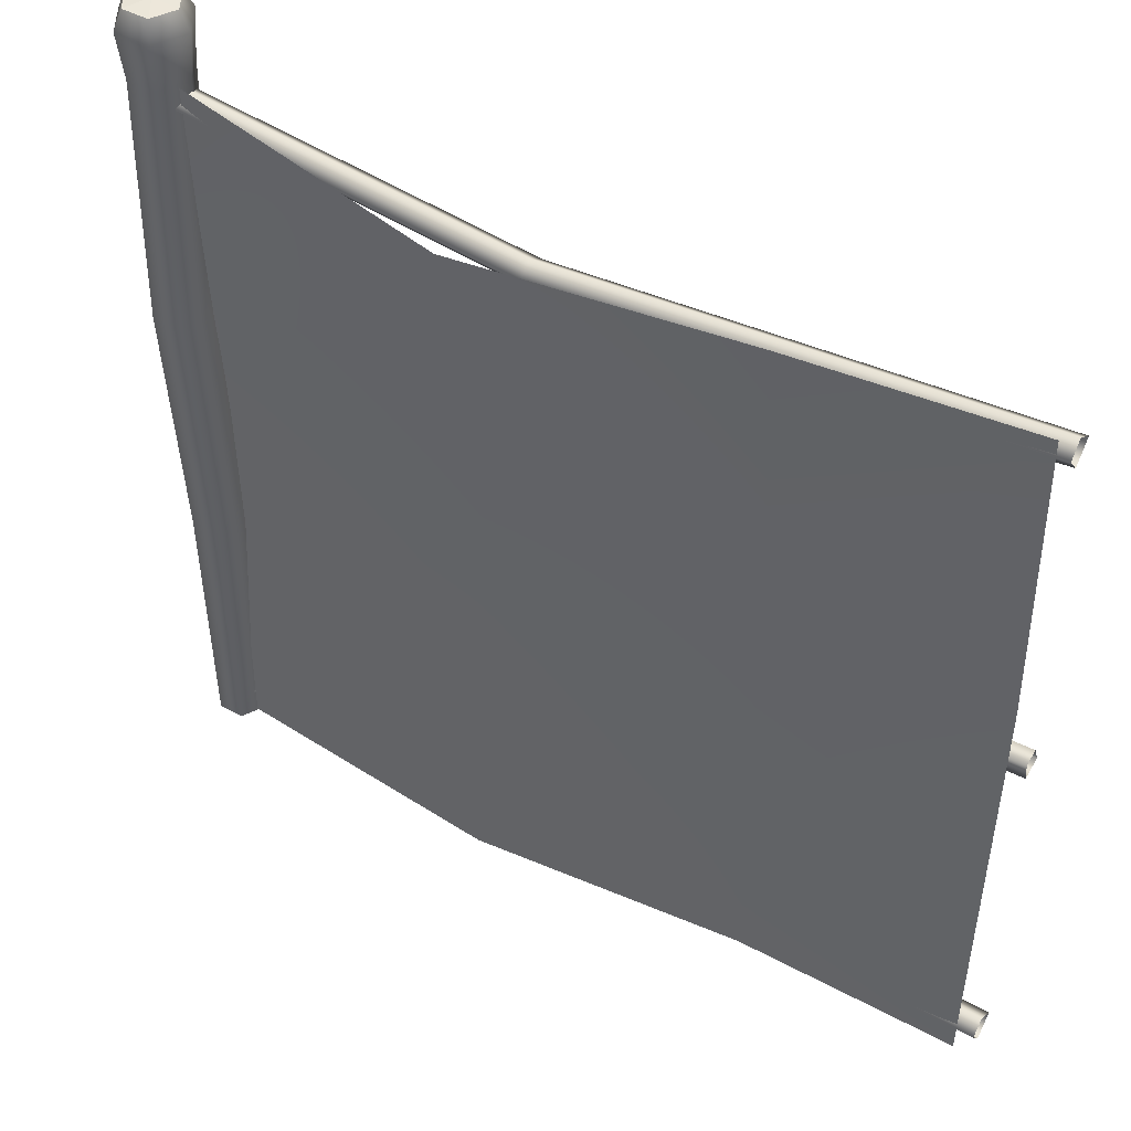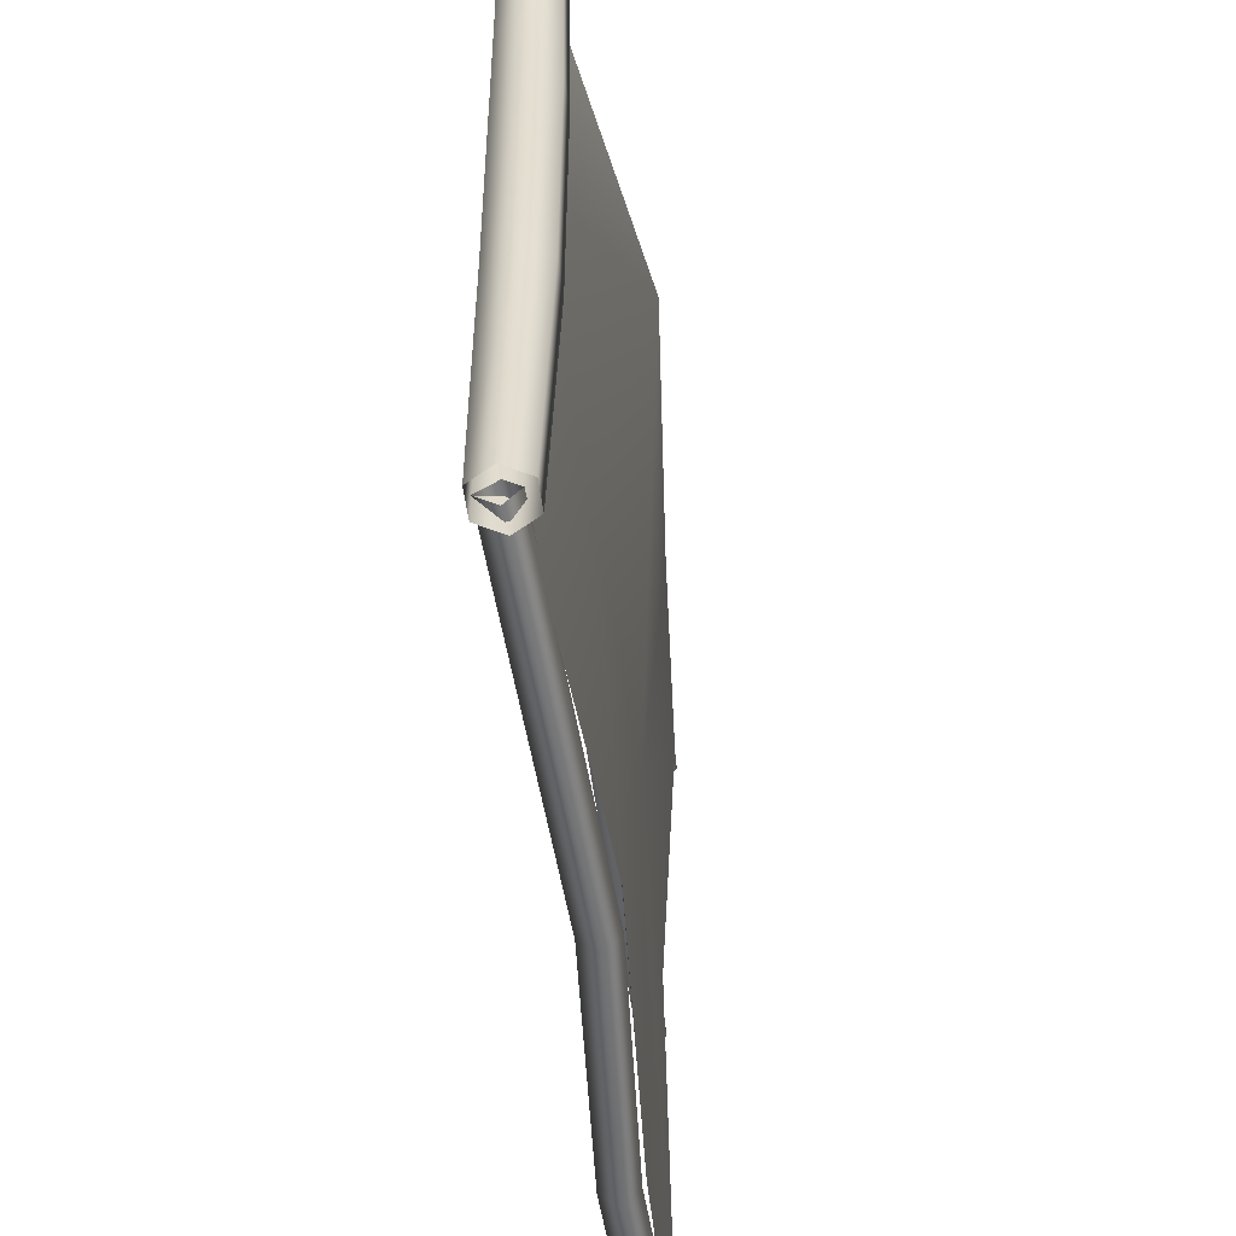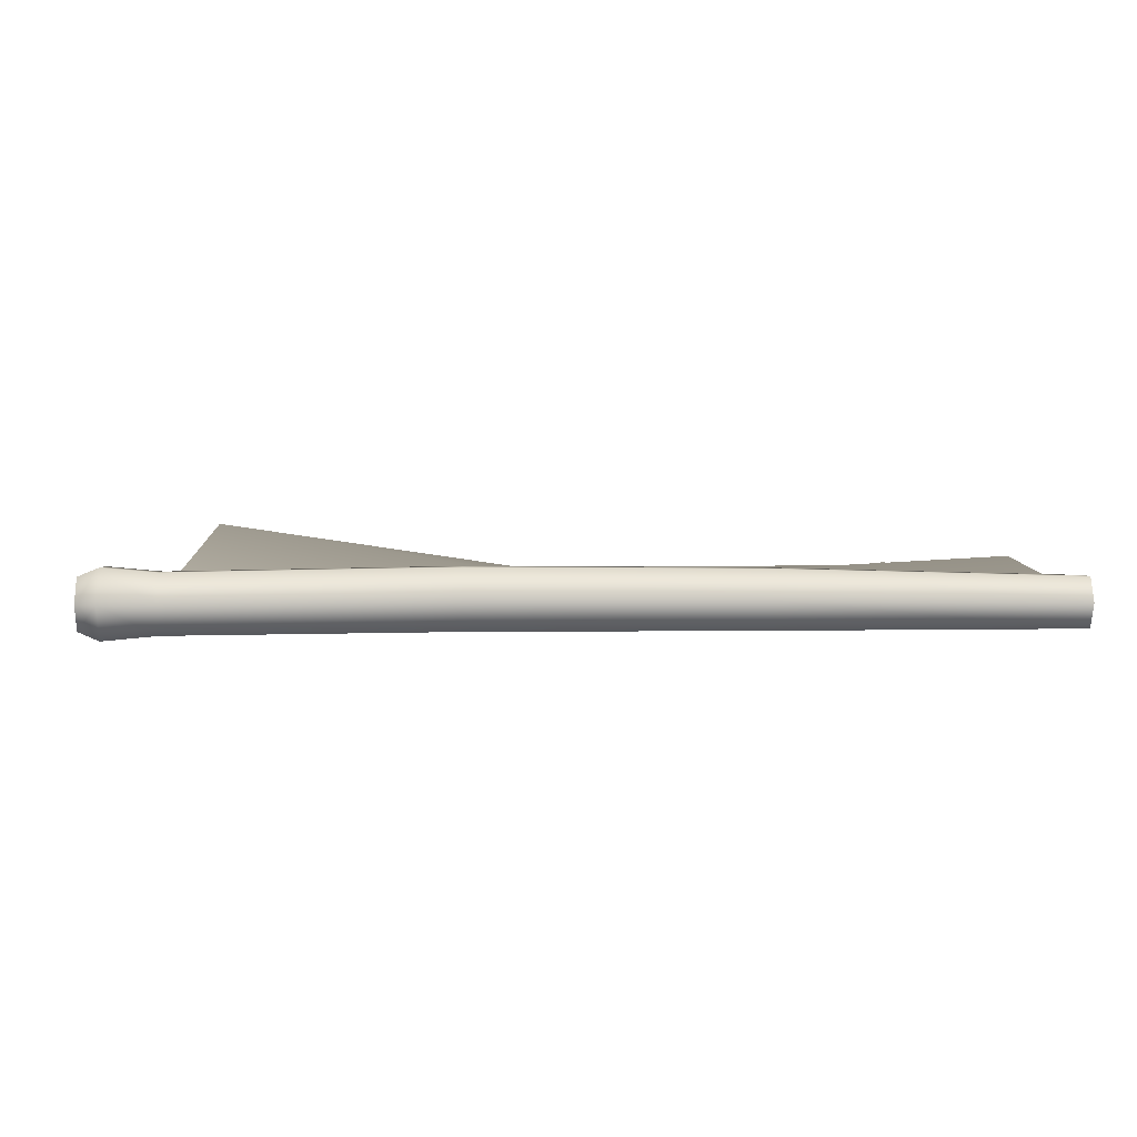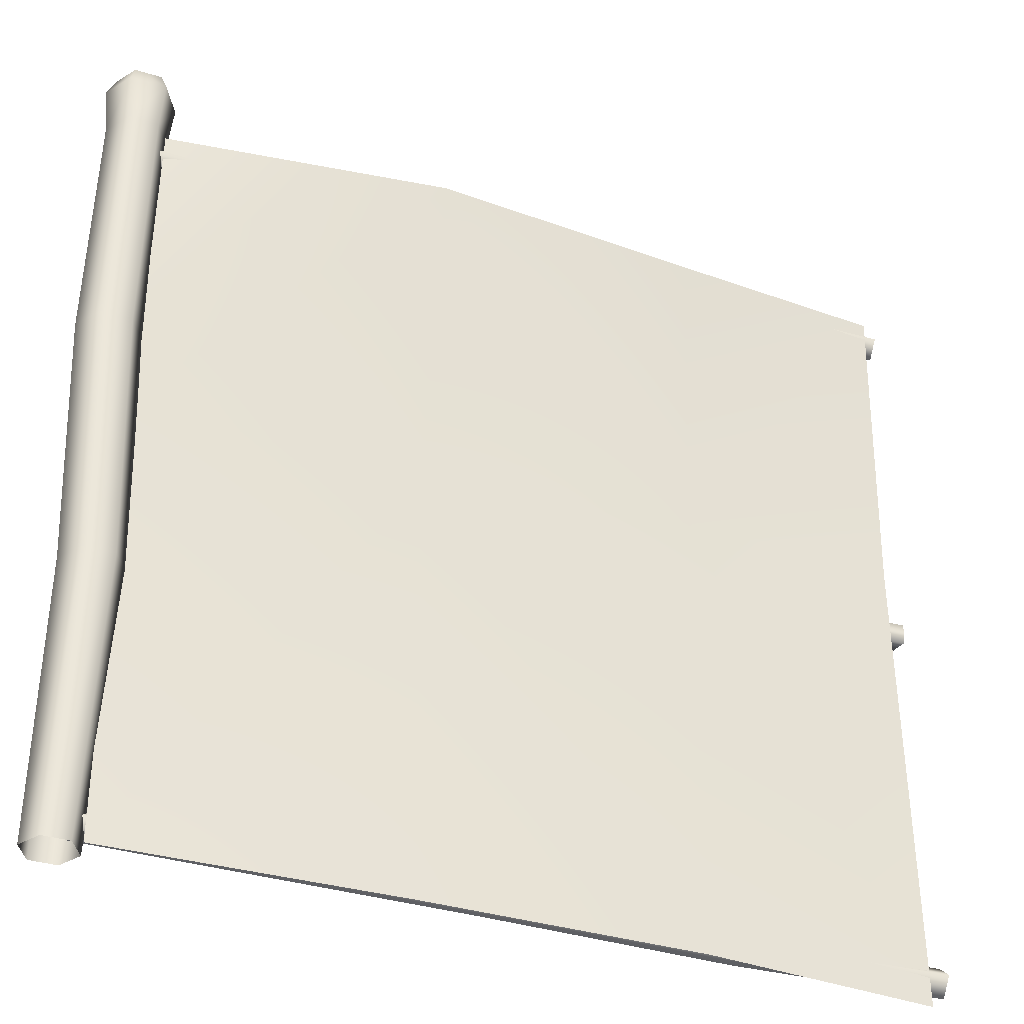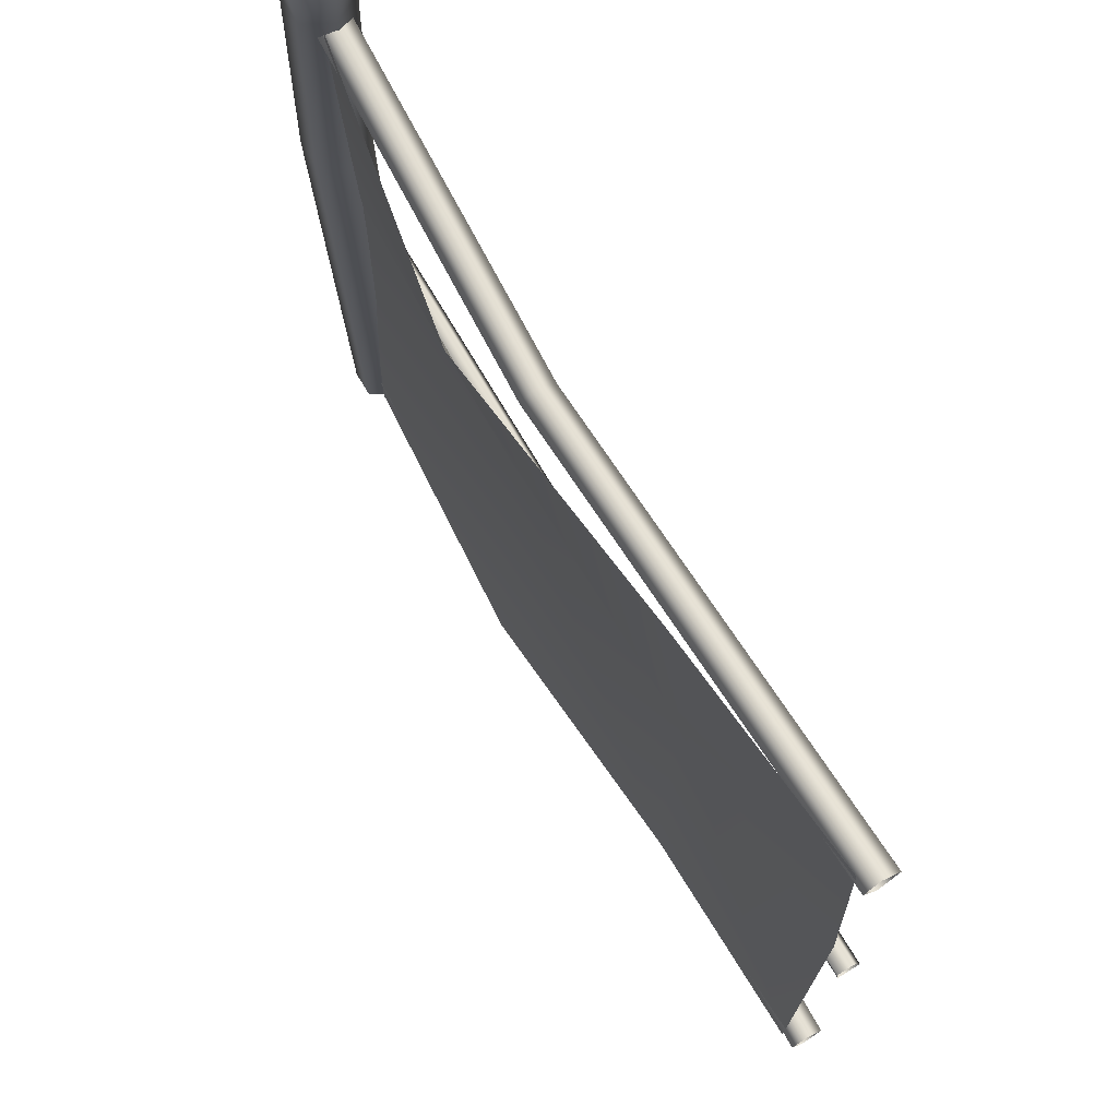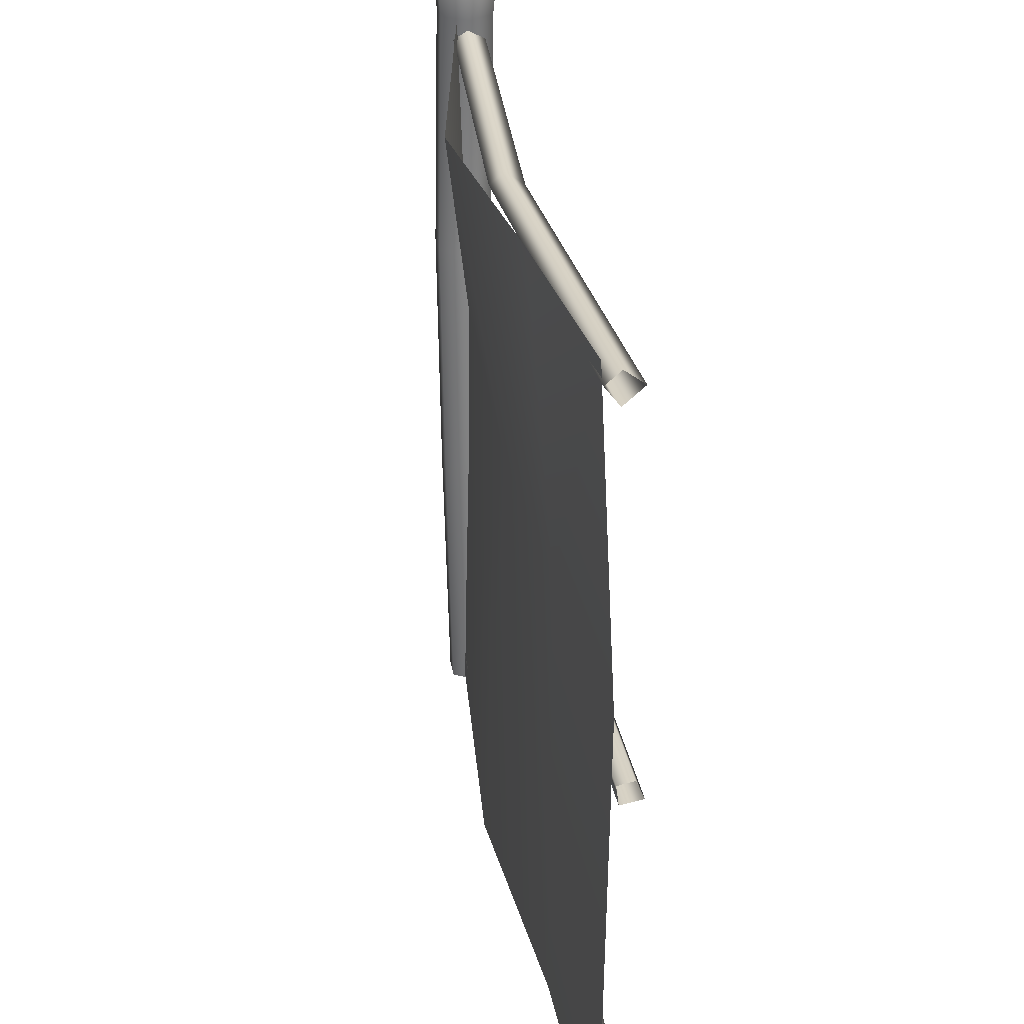
<metadata>
{"format":"obj","ext":"obj","renderer":"f3d","projection":"perspective","resolution":1024,"background":"white","views":[{"elev":47.1,"azim":31.0,"up":"+Y"},{"elev":-54.9,"azim":-82.4,"up":"+Y"},{"elev":1.9,"azim":-92.3,"up":"+Z"},{"elev":-35.9,"azim":-21.8,"up":"+Y"},{"elev":71.9,"azim":59.2,"up":"+Y"},{"elev":29.6,"azim":80.7,"up":"+Y"}]}
</metadata>
<code>
v 0.03002 0.03249 -0.008949
v 0.8764 0.05417 0.05741
v 0.8762 0.01171 0.02516
v 0.02989 0.07563 0.02403
v 0.8761 0.08412 0.02316
v 0.0311 0.105 -0.01088
v 0.8757 0.05037 -0.02188
v 0.03146 0.07176 -0.05514
v 0.8762 0.01171 0.02516
v 0.03002 0.03249 -0.008949
v 1.467 0.02911 -0.02165
v 1.467 0.07216 0.01145
v 1.466 0.06825 -0.06776
v 1.467 0.02911 -0.02165
v 1.466 0.1017 -0.02354
v 1.971 0.03255 -0.008415
v 1.971 0.07538 0.02407
v 1.971 0.0716 -0.05516
v 1.971 0.03255 -0.008415
v 1.971 0.105 -0.01043
v 0.04167 0.948 -4.28e-05
v 0.8761 0.962 0.007284
v 0.8759 0.9161 0.001071
v 0.04291 0.9942 0.005585
v 0.8762 0.9694 -0.03161
v 0.04333 1.001 -0.03282
v 0.876 0.9249 -0.05025
v 0.04221 0.9573 -0.05193
v 0.8759 0.9161 0.001071
v 0.04167 0.948 -4.28e-05
v 1.467 0.9317 -0.002129
v 1.466 0.9778 0.003827
v 1.467 0.9408 -0.0537
v 1.467 0.9317 -0.002129
v 1.466 0.985 -0.03485
v 1.966 0.9477 -0.002705
v 1.965 0.9938 0.003011
v 1.966 0.9569 -0.05451
v 1.966 0.9477 -0.002705
v 1.965 1.001 -0.03547
v 0.04078 1.799 0.003016
v 0.8669 1.795 0.07646
v 0.8669 1.753 0.04399
v 0.04122 1.842 0.036
v 0.8672 1.825 0.04206
v 0.04312 1.871 0.001071
v 0.8673 1.791 -0.002867
v 0.0431 1.838 -0.04308
v 0.8669 1.753 0.04399
v 0.04078 1.799 0.003016
v 1.951 1.806 0.007777
v 1.95 1.849 0.04062
v 1.949 1.845 -0.03852
v 1.951 1.806 0.007777
v 1.949 1.878 0.005802
v 0.0623 -1.982e-08 6.548e-06
v 0.05108 0.6666 -0.05681
v 0.03107 -1.982e-08 -0.05388
v 0.08755 0.6665 0.006546
v -0.02217 0.6664 -0.05698
v -0.03108 -1.982e-08 -0.05376
v 0.03112 -1.982e-08 0.05398
v 0.05107 0.6663 0.06988
v -0.03114 -1.982e-08 0.05387
v -0.02215 0.6662 0.07004
v -0.06211 -1.982e-08 6.641e-06
v -0.05892 0.6662 0.006547
v -0.03108 -1.982e-08 -0.05376
v -0.02217 0.6664 -0.05698
v 0.02756 1.285 -0.05635
v 0.06547 1.285 0.009254
v -0.0481 1.284 -0.05619
v -0.08574 1.284 0.009253
v -0.0481 1.284 -0.05619
v -0.04804 1.284 0.07461
v 0.02751 1.285 0.07476
v 0.03695 1.895 -0.06372
v 0.07377 1.895 2.253e-05
v -0.03668 1.895 -0.06378
v -0.07359 1.895 2.019e-05
v -0.03668 1.895 -0.06378
v -0.03673 1.895 0.0639
v 0.037 1.895 0.06385
v 0.04299 2.013 -0.07422
v 0.08588 2.013 6.728e-05
v -0.04279 2.013 -0.07422
v -0.08568 2.013 6.802e-05
v -0.04279 2.013 -0.07422
v -0.04279 2.013 0.07435
v 0.04299 2.013 0.07435
v 0.06413 2.059 6.762e-05
v 0.04299 2.013 -0.07422
v 0.08588 2.013 6.728e-05
v 0.03212 2.059 -0.05539
v -0.04279 2.013 -0.07422
v -0.03192 2.059 -0.05539
v -0.08568 2.013 6.802e-05
v -0.06393 2.059 6.766e-05
v -0.04279 2.013 0.07435
v -0.03192 2.059 0.05552
v 0.04299 2.013 0.07435
v 0.03212 2.059 0.05552
v 0.06413 2.059 6.762e-05
v 9.922e-05 2.064 6.765e-05
v 0.03212 2.059 -0.05539
v 0.03212 2.059 -0.05539
v 9.922e-05 2.064 6.765e-05
v -0.03192 2.059 -0.05539
v -0.03192 2.059 -0.05539
v 9.922e-05 2.064 6.765e-05
v -0.06393 2.059 6.766e-05
v -0.06393 2.059 6.766e-05
v 9.922e-05 2.064 6.765e-05
v -0.03192 2.059 0.05552
v -0.03192 2.059 0.05552
v 9.922e-05 2.064 6.765e-05
v 0.03212 2.059 0.05552
v 0.03212 2.059 0.05552
v 9.922e-05 2.064 6.765e-05
v 0.06413 2.059 6.762e-05
v 1.393 0.01854 0.02738
v 0.7263 1.049 0.01796
v 1.393 1.13 0.02573
v 0.7263 -0.003398 0.07431
v 1.927 -0.003399 0.016
v 1.927 1.127 0.002109
v 0.7289 1.856 0.1515
v 0.05963 1.127 0.00536
v 0.0636 1.892 0.0286
v 1.391 1.877 0.08445
v 1.922 1.886 0.03987
v 0.05963 0.01667 0.02527
v 1.393 0.01854 0.02738
v 0.7263 1.049 0.01796
v 0.7263 -0.003398 0.07431
v 1.393 1.13 0.02573
v 1.927 -0.003399 0.016
v 1.927 1.127 0.002109
v 0.7289 1.856 0.1515
v 0.05963 1.127 0.00536
v 0.0636 1.892 0.0286
v 1.391 1.877 0.08445
v 1.922 1.886 0.03987
v 0.05963 0.01667 0.02527
g fence_metal_A_3_10877_10
f 1 3 2
f 2 4 1
f 4 2 5
f 5 6 4
f 6 5 7
f 7 8 6
f 8 7 9
f 9 10 8
f 2 3 11
f 11 12 2
f 5 2 12
f 9 7 13
f 13 14 9
f 15 13 7
f 7 5 15
f 12 15 5
f 12 11 16
f 16 17 12
f 14 13 18
f 18 19 14
f 20 18 13
f 13 15 20
f 12 17 20
f 20 15 12
f 21 23 22
f 22 24 21
f 24 22 25
f 25 26 24
f 26 25 27
f 27 28 26
f 28 27 29
f 29 30 28
f 22 23 31
f 31 32 22
f 25 22 32
f 29 27 33
f 33 34 29
f 35 33 27
f 27 25 35
f 32 35 25
f 32 31 36
f 36 37 32
f 34 33 38
f 38 39 34
f 40 38 33
f 33 35 40
f 32 37 40
f 40 35 32
f 41 43 42
f 42 44 41
f 44 42 45
f 45 46 44
f 46 45 47
f 47 48 46
f 48 47 49
f 49 50 48
f 42 43 51
f 51 52 42
f 45 42 52
f 49 47 53
f 53 54 49
f 55 53 47
f 47 45 55
f 52 55 45
f 56 58 57
f 57 59 56
f 60 57 58
f 58 61 60
f 62 56 59
f 59 63 62
f 64 62 63
f 63 65 64
f 66 64 65
f 65 67 66
f 68 66 67
f 67 69 68
f 59 57 70
f 70 71 59
f 63 59 71
f 57 60 72
f 72 70 57
f 69 67 73
f 73 74 69
f 67 65 75
f 75 73 67
f 65 63 76
f 76 75 65
f 71 76 63
f 71 70 77
f 77 78 71
f 76 71 78
f 70 72 79
f 79 77 70
f 74 73 80
f 80 81 74
f 73 75 82
f 82 80 73
f 75 76 83
f 83 82 75
f 78 83 76
f 78 77 84
f 84 85 78
f 83 78 85
f 77 79 86
f 86 84 77
f 81 80 87
f 87 88 81
f 80 82 89
f 89 87 80
f 82 83 90
f 90 89 82
f 85 90 83
f 91 93 92
f 92 94 91
f 94 92 95
f 95 96 94
f 96 95 97
f 97 98 96
f 98 97 99
f 99 100 98
f 100 99 101
f 101 102 100
f 102 101 93
f 93 91 102
f 103 105 104
f 106 108 107
f 109 111 110
f 112 114 113
f 115 117 116
f 118 120 119
f 121 123 122
f 122 124 121
f 123 121 125
f 125 126 123
f 127 122 123
f 128 122 127
f 127 129 128
f 123 130 127
f 131 130 123
f 123 126 131
f 132 124 122
f 122 128 132
f 133 135 134
f 134 136 133
f 137 133 136
f 136 138 137
f 136 134 139
f 139 134 140
f 140 141 139
f 139 142 136
f 143 138 136
f 136 142 143
f 144 140 134
f 134 135 144

</code>
